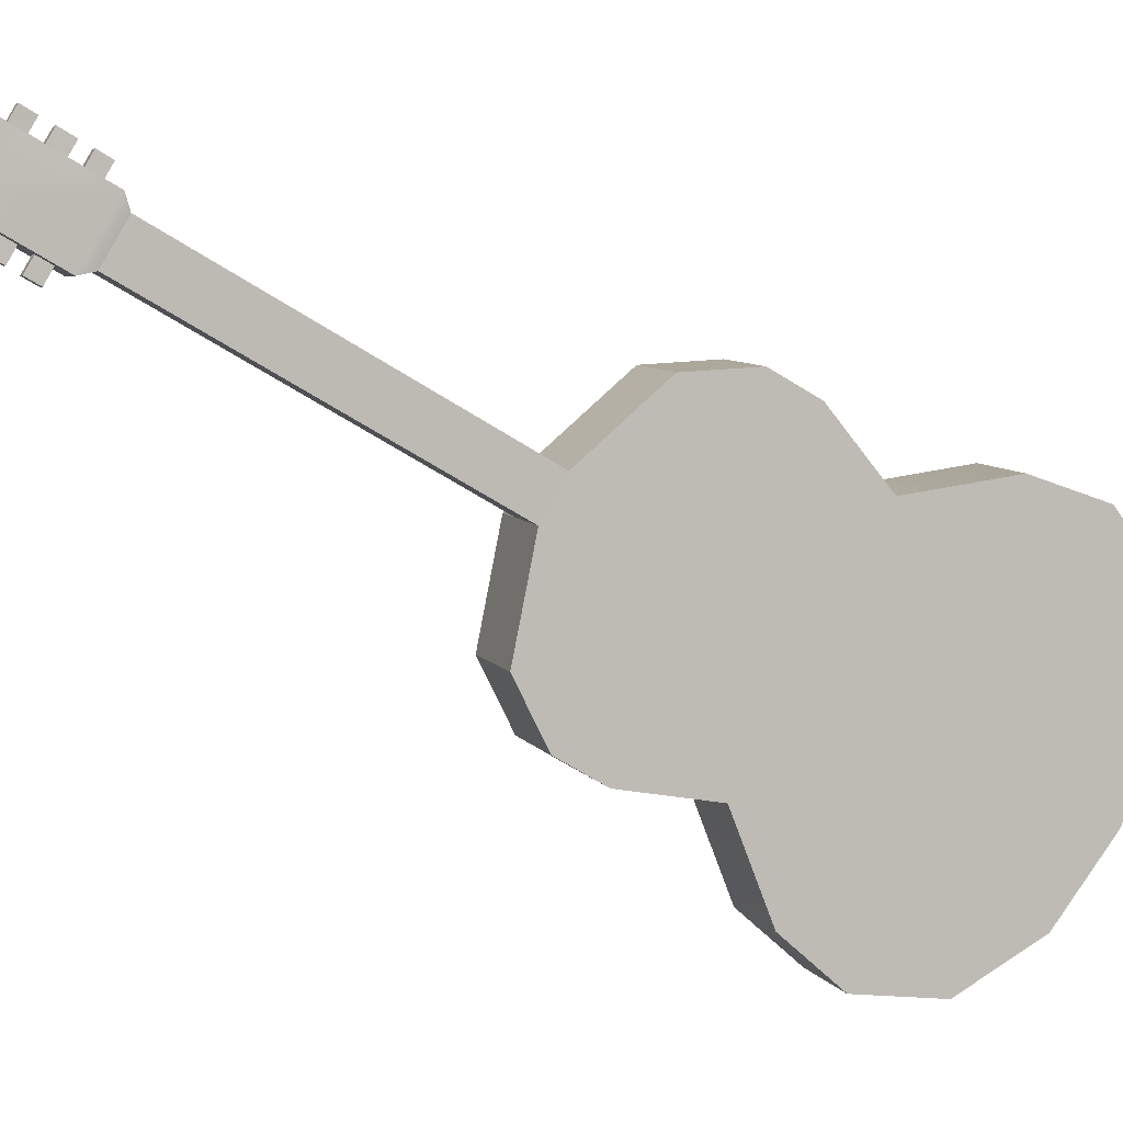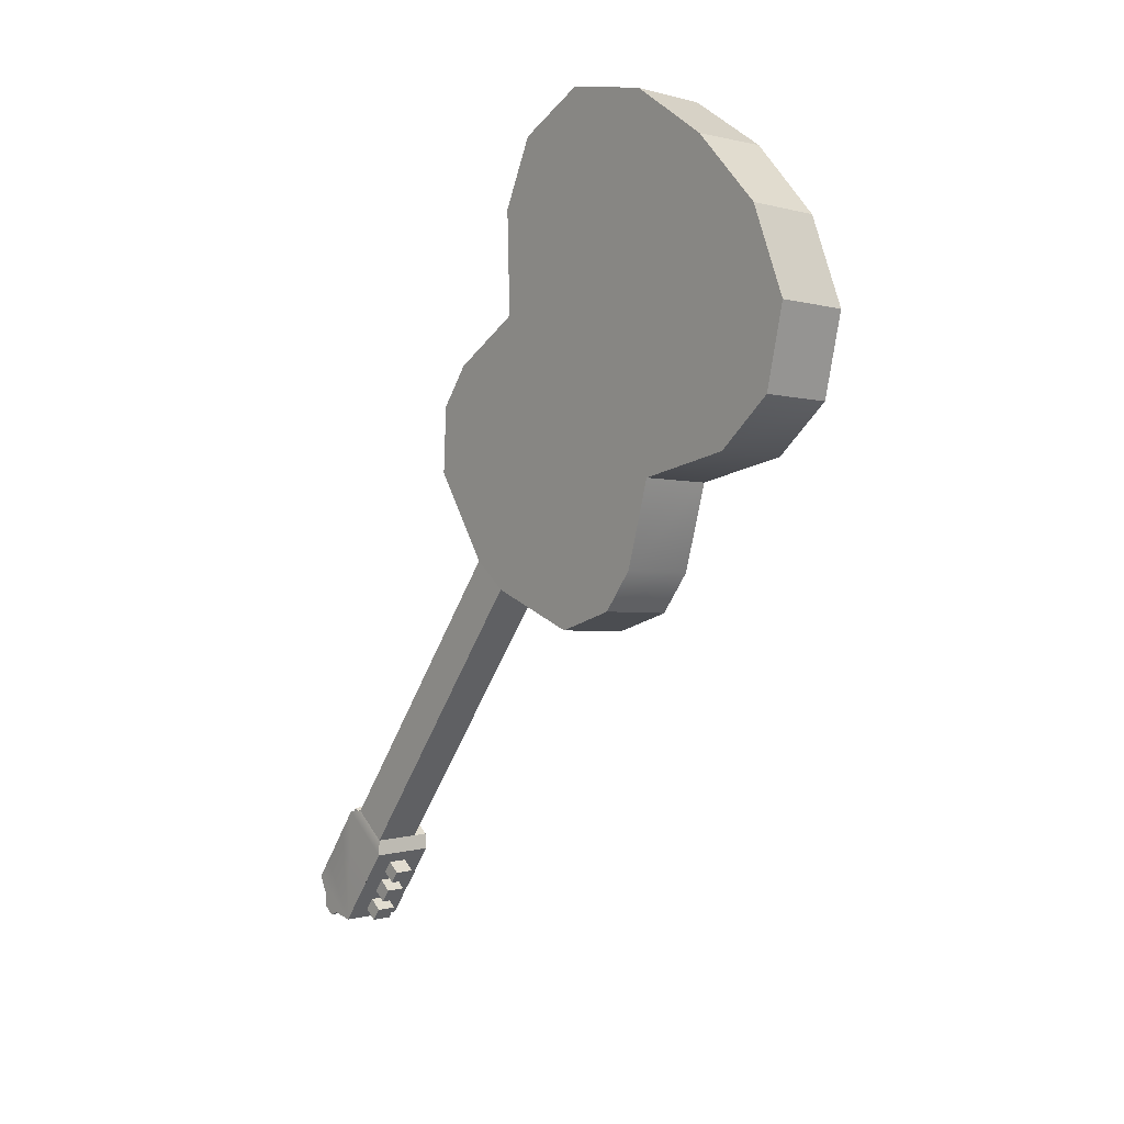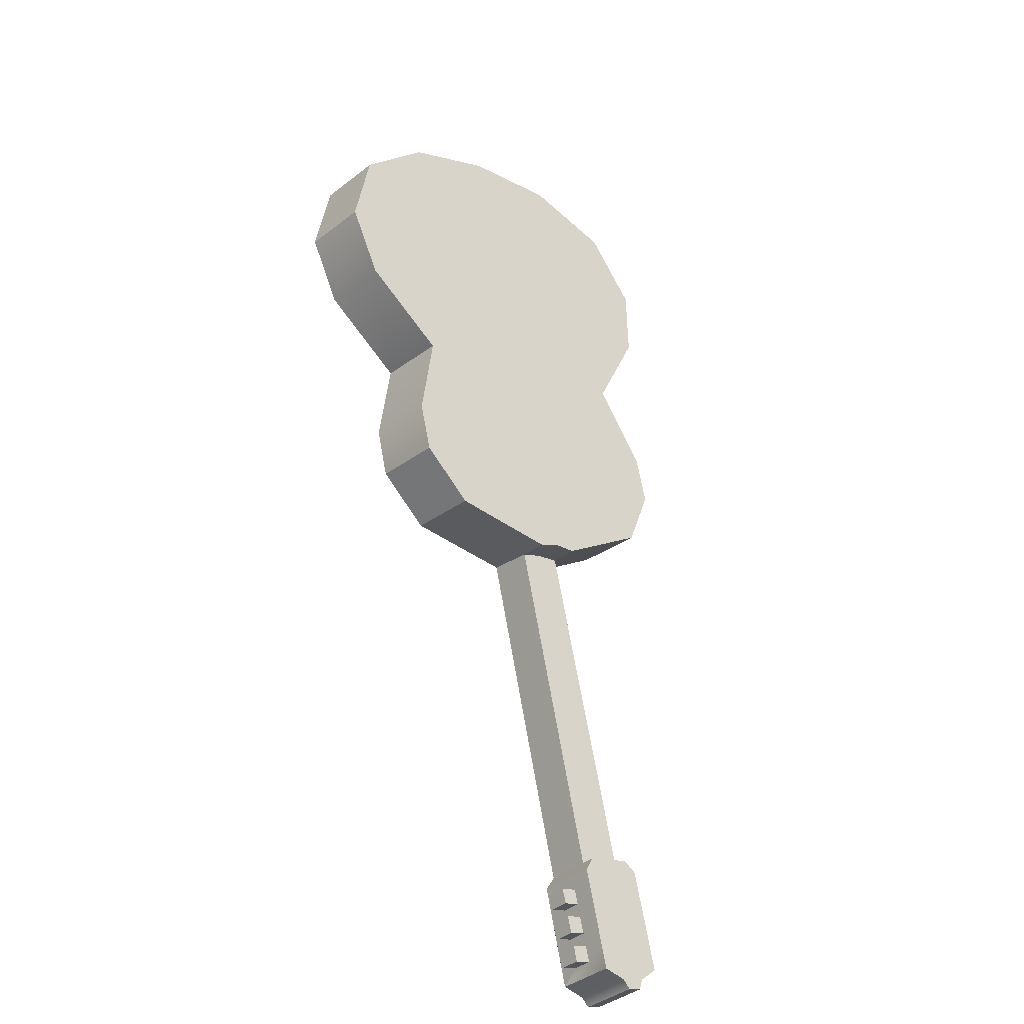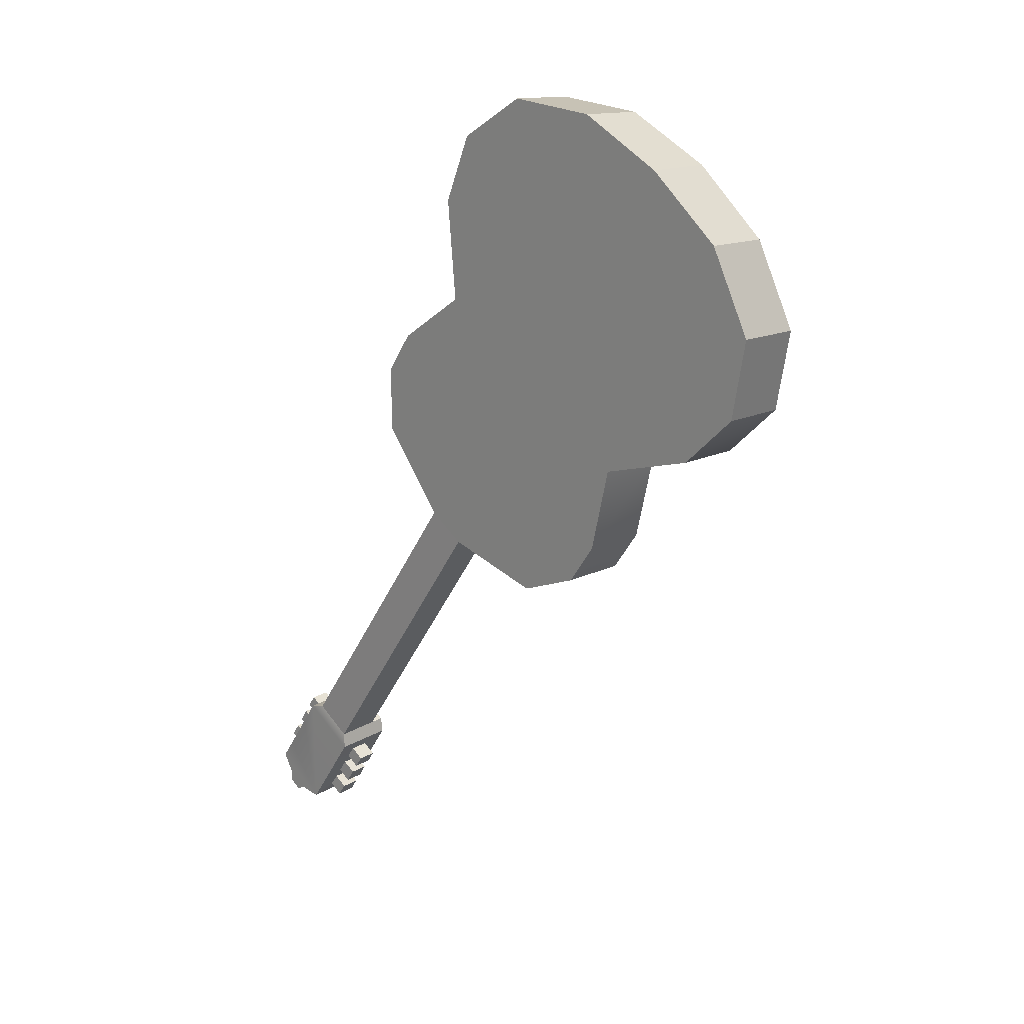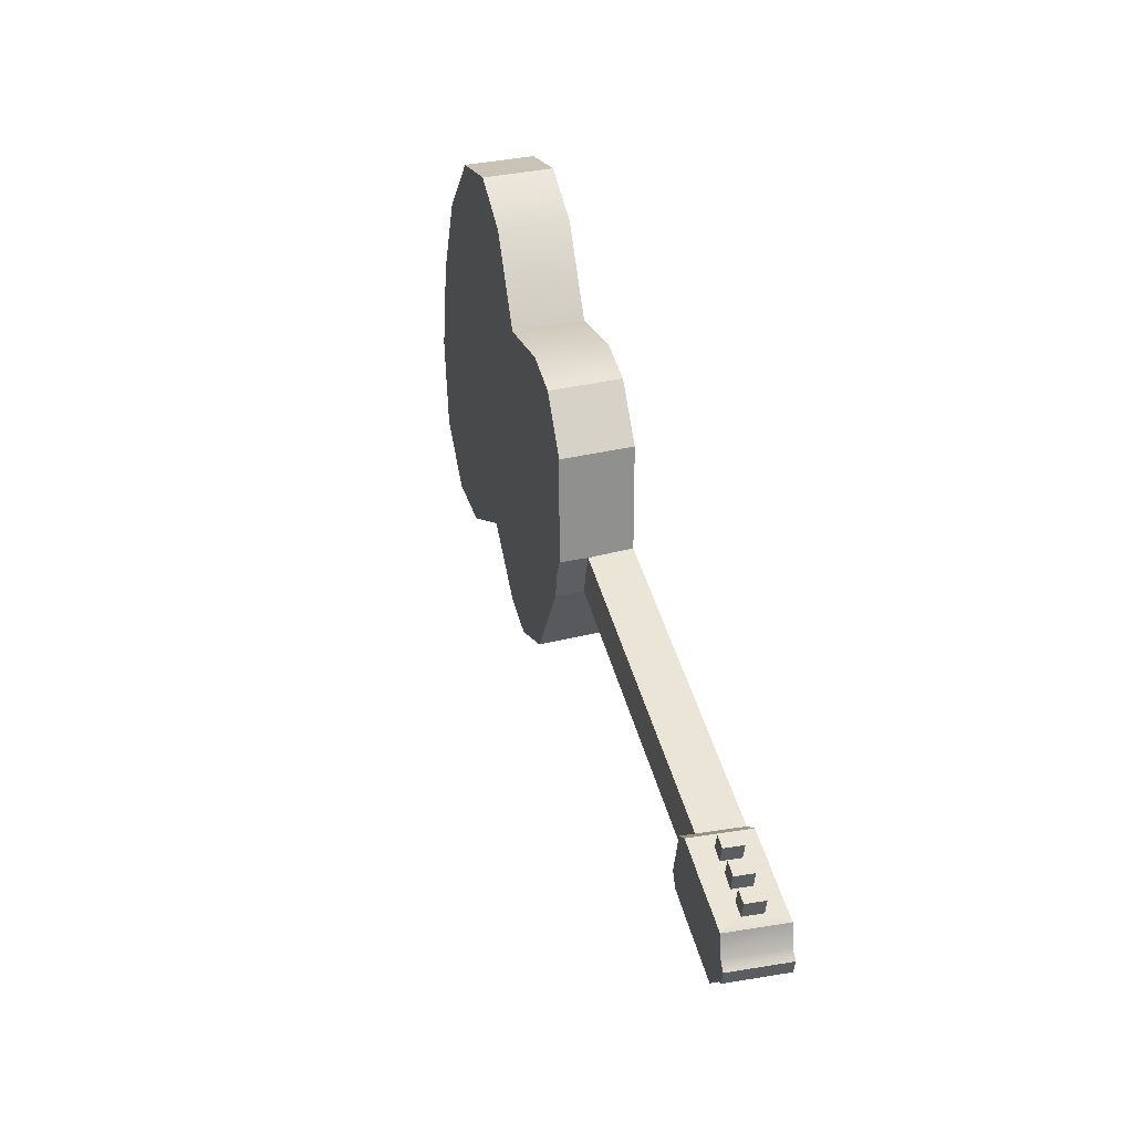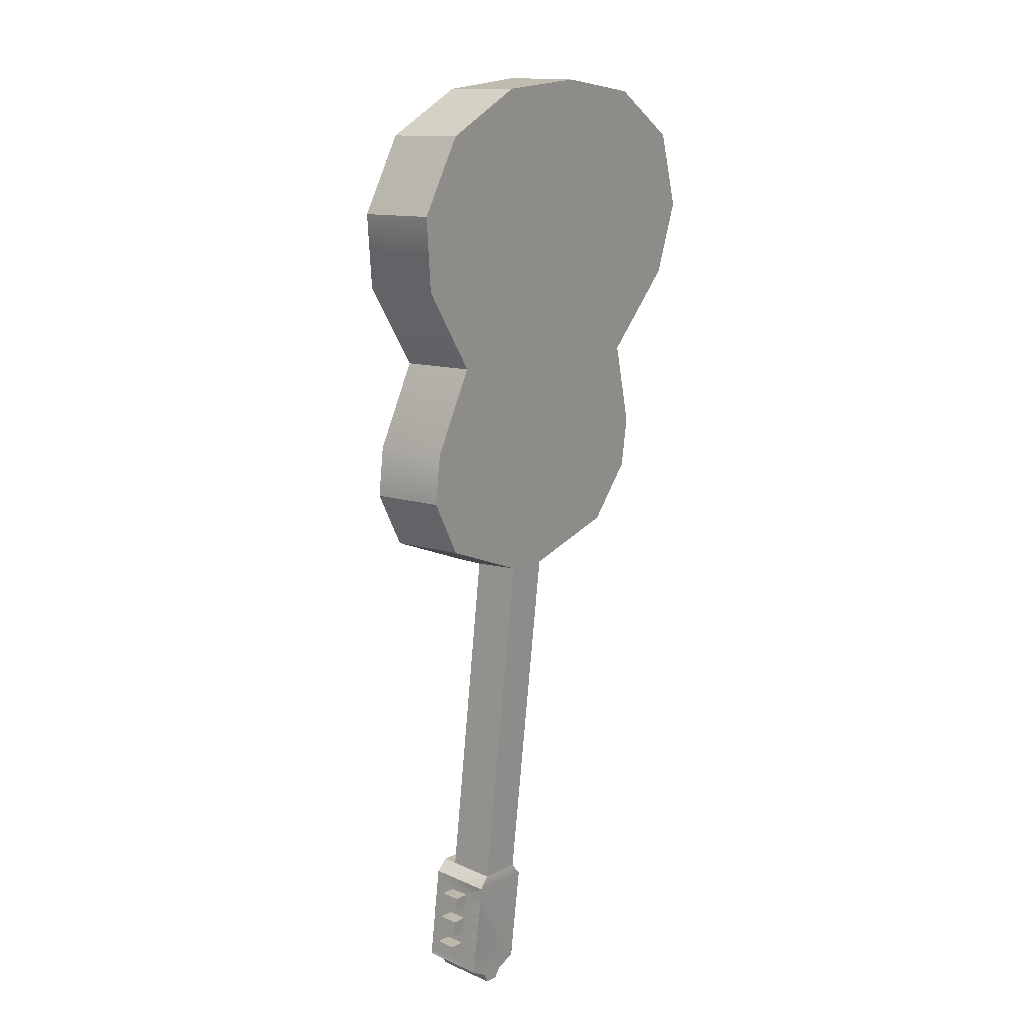
<metadata>
{"format":"obj","ext":"obj","renderer":"f3d","projection":"perspective","resolution":1024,"background":"white","views":[{"elev":-59.2,"azim":81.5,"up":"+Z"},{"elev":22.5,"azim":-155.3,"up":"+Y"},{"elev":-49.5,"azim":-67.9,"up":"+Y"},{"elev":35.7,"azim":-163.3,"up":"+Y"},{"elev":-25.2,"azim":52.4,"up":"+Y"},{"elev":39.3,"azim":99.8,"up":"+Y"}]}
</metadata>
<code>
o g2_pPlane4.001
v -10.11 20.37 -0.65
v -9.72 20.64 -1.464
v -10.25 19.77 -1.945
v -10.64 19.49 -1.13
v -10.18 18.77 -2.137
v -10.57 18.5 -1.323
v -8.595 15.48 -0.979
v -8.208 15.75 -1.793
v -7.552 15.29 -1.554
v -7.939 15.02 -0.7393
v -6.411 15.37 -0.9332
v -6.642 15.18 -0.4301
v -6.794 15.09 -0.1196
v -9.26 20.94 -0.07274
v -10.04 17.74 -1.219
v -8.995 17.13 -0.8084
v -8.865 16.05 -0.99
v -6.599 15.24 0.01613
v -6.365 15.3 0.1532
v -5.578 16.14 0.7609
v -5.512 16.95 0.9809
v -5.775 17.52 0.9741
v -6.523 18.31 0.7632
v -6.32 19.52 1.146
v -6.561 20.4 1.224
v -7.278 21.09 1.005
v -8.284 21.24 0.5088
v -8.863 21.19 -0.8868
v -4.546 11.39 -0.8911
v -4.807 11.27 -0.3946
v -4.578 11.21 -0.9746
v -4.93 11.06 -0.3057
v -4.89 11.24 -0.2431
v -3.967 10.68 0.1151
v -3.888 10.51 0.1173
v -3.782 10.61 -0.1199
v -3.851 10.76 -0.1215
v -6.195 15.47 -0.7961
v -5.979 15.58 -0.659
v -4.108 11.6 -0.6131
v -4.042 9.818 -0.124
v -3.691 9.972 -0.7929
v -3.551 10.04 -0.7042
v -3.903 9.884 -0.03527
v -4.586 11.38 -0.2585
v -4.448 11.45 0.03733
v -4.369 11.48 -0.1165
v -6.436 15.31 -0.2983
v -6.211 15.39 -0.1567
v -4.503 10.05 -0.628
v -4.585 10.22 -0.6306
v -4.473 10.27 -0.844
v -4.388 10.1 -0.8457
v -4.889 10.88 -0.6451
v -4.779 10.93 -0.8587
v -4.698 10.76 -0.8559
v -4.813 10.71 -0.6385
v -4.655 10.37 -0.6322
v -4.742 10.57 -0.6414
v -4.632 10.62 -0.8509
v -4.542 10.42 -0.8459
v -4.086 11.27 -0.1344
v -4.285 11.37 0.104
v -4.15 11.08 0.1085
v -4.009 11.1 -0.1278
v -4.344 10.12 -0.527
v -4.23 10.17 -0.7448
v -4.314 10.35 -0.7431
v -4.426 10.3 -0.5296
v -4.73 10.96 -0.5442
v -4.654 10.79 -0.5375
v -4.539 10.84 -0.7549
v -4.62 11.01 -0.7578
v -4.496 10.45 -0.5312
v -4.384 10.5 -0.7449
v -4.473 10.69 -0.7499
v -4.583 10.64 -0.5405
v -7.897 21.51 -0.3056
v -6.891 21.37 0.1906
v -6.174 20.68 0.4092
v -5.933 19.79 0.3316
v -6.136 18.59 -0.05127
v -5.388 17.79 0.1597
v -5.125 17.22 0.1665
v -5.191 16.41 -0.05352
v -8.478 16.32 -1.804
v -8.608 17.41 -1.623
v -9.655 18.02 -2.034
v -3.739 10.8 -0.3352
v -3.669 10.66 -0.3333
v -3.755 10.23 0.1217
v -3.699 10.43 -0.1173
v -3.828 11 -0.3402
v -3.894 11.14 -0.3452
v -3.939 10.95 -0.1307
v -3.541 10.51 -0.01632
v -3.426 10.56 -0.2341
v -3.511 10.73 -0.2324
v -3.623 10.68 -0.0189
v -3.927 11.34 -0.03347
v -3.85 11.17 -0.02685
v -3.735 11.22 -0.2442
v -3.816 11.39 -0.2471
v -3.692 10.83 -0.02052
v -3.58 10.88 -0.2342
v -3.669 11.07 -0.2392
v -3.78 11.03 -0.02976
v -3.585 10.48 -0.335
v -3.975 11.32 -0.348
v -3.404 10.38 -0.5472
v -3.933 11.52 -0.5648
v -4.069 10.9 0.113
v -3.536 10.67 -0.5516
v -3.602 10.81 -0.5538
v -3.708 11.03 -0.5559
v -3.771 11.17 -0.5605
v -4.611 10.37 -0.2946
v -4.705 10.57 -0.2967
v -4.776 10.73 -0.3014
v -4.428 10.89 -0.9702
v -4.361 10.74 -0.9656
v -4.275 10.56 -0.9635
v -4.203 10.41 -0.9613
v -4.048 10.08 -0.9569
v -4.4 9.923 -0.288
v -4.533 10.21 -0.2924
v -3.794 10.06 -0.828
v -4.146 9.901 -0.1591
v -3.549 10.17 -0.6724
v -3.901 10.02 -0.003522
f 1 2 3 4
f 4 3 5 6
f 7 8 9 10
f 10 9 11 12 13
f 14 1 4 6 15 16 17 7 10 13 18 19 20 21 22 23 24 25 26 27
f 28 2 1 14
f 11 29 30 12
f 29 31 32 33 30
f 34 35 36 37
f 29 11 38 39 40
f 41 42 43 44
f 45 30 33 46 47
f 48 12 30 45 47 49
f 50 51 52 53
f 54 55 56 57
f 58 59 60 61
f 62 63 64 65
f 66 50 53 67
f 67 53 52 68
f 68 52 51 69
f 69 51 50 66
f 70 54 57 71
f 71 57 56 72
f 72 56 55 73
f 73 55 54 70
f 74 58 61 75
f 75 61 60 76
f 76 60 59 77
f 77 59 58 74
f 28 78 79 80 81 82 83 84 85 39 38 11 9 8 86 87 88 5 3 2
f 27 26 79 78
f 26 25 80 79
f 21 20 85 84
f 20 19 49 39 85
f 28 14 27 78
f 48 49 19 18 13 12
f 39 49 47 40
f 89 37 36 90
f 36 35 91 92
f 93 94 65 95
f 96 97 98 99
f 100 101 102 103
f 104 105 106 107
f 92 108 97 96
f 108 90 98 97
f 90 36 99 98
f 36 92 96 99
f 62 65 101 100
f 65 94 102 101
f 94 109 103 102
f 109 62 100 103
f 37 89 105 104
f 89 93 106 105
f 93 95 107 106
f 95 37 104 107
f 110 108 92 91
f 68 69 74 75
f 76 77 71 72
f 62 109 111 63
f 65 64 112 95
f 34 37 95 112
f 108 110 113 90
f 90 113 114 89
f 89 114 115 93
f 93 115 116 94
f 94 116 111 109
f 74 117 118 77
f 71 119 32 70
f 70 32 31 73
f 72 73 31 120
f 75 76 121 122
f 68 75 122 123
f 66 67 124 125
f 66 125 126 69
f 6 5 88 15
f 15 88 87 16
f 16 87 86 17
f 17 86 8 7
f 124 127 128 125
f 127 42 41 128
f 31 29 40 111
f 124 123 122 121 120 31 111 116 115 114 113 110
f 127 124 110 129
f 42 127 129 43
f 128 41 44 130
f 125 128 130 91
f 32 119 118 117 126 125 91 35 34 112 64 63
f 33 32 63 46
f 25 24 81 80
f 24 23 82 81
f 23 22 83 82
f 22 21 84 83
f 40 47 46 63 111
f 110 91 130 129
f 129 130 44 43
f 117 74 69 126
f 119 71 77 118
f 120 121 76 72
f 123 124 67 68

</code>
